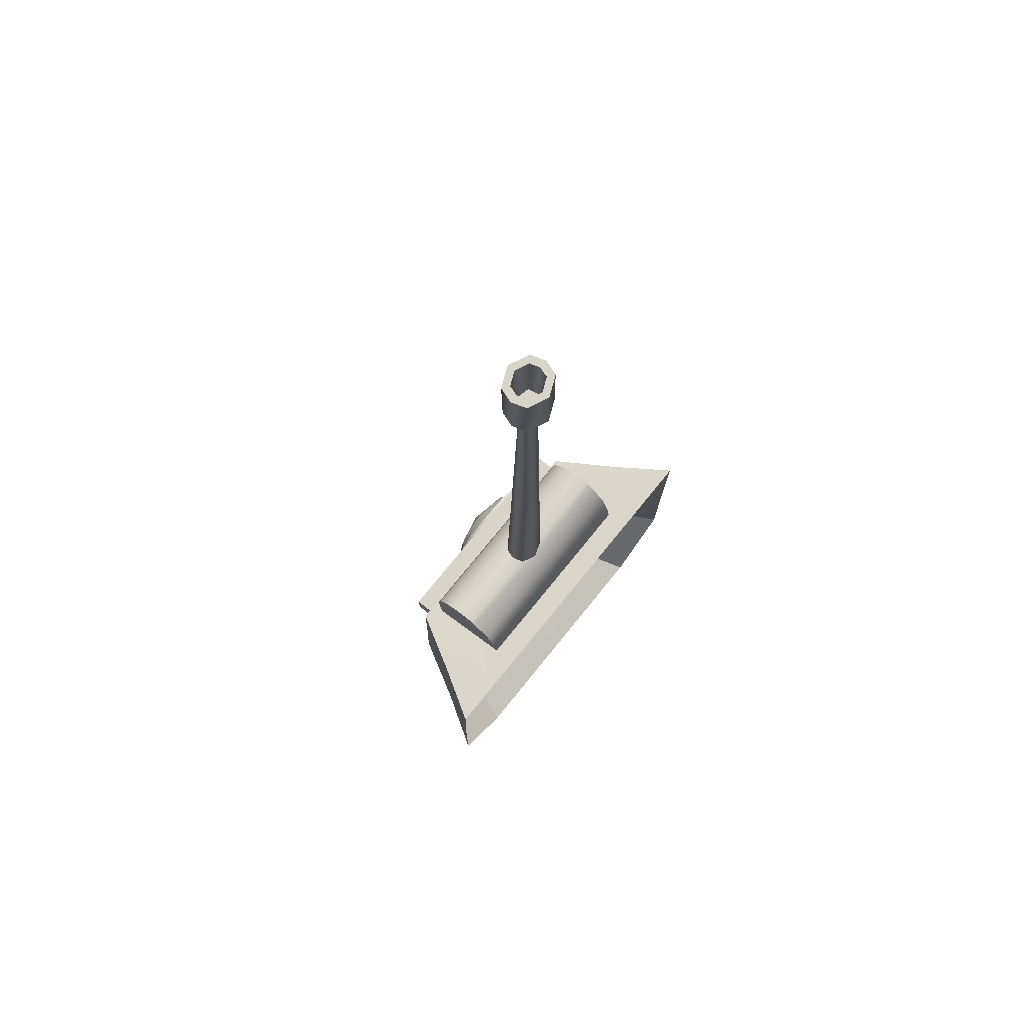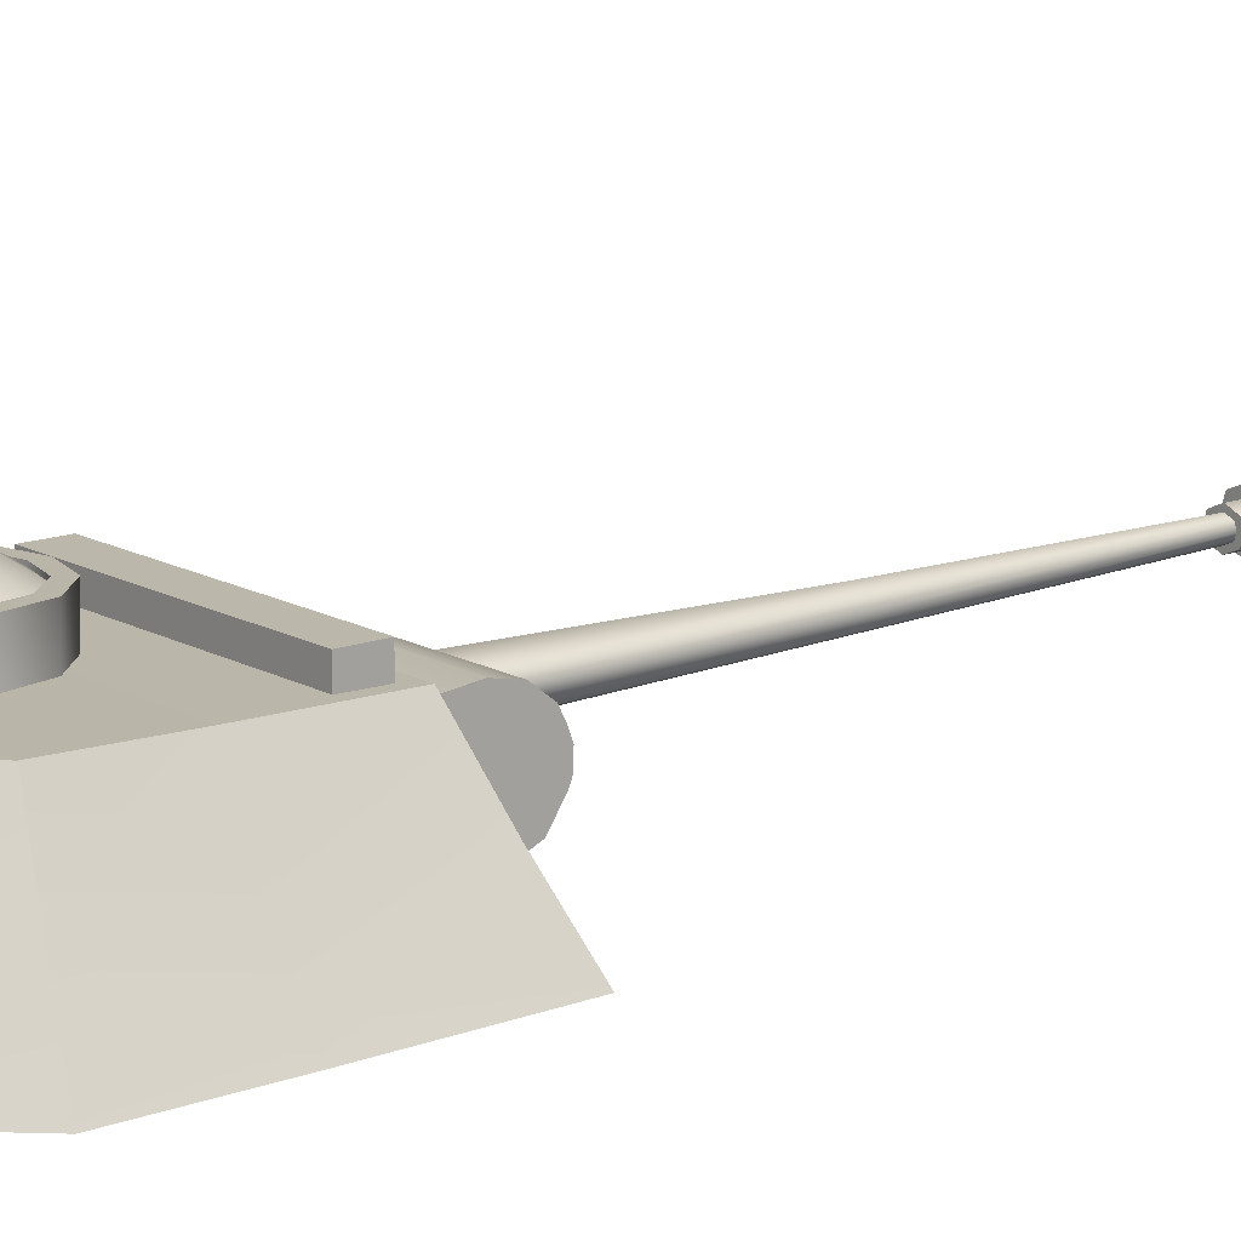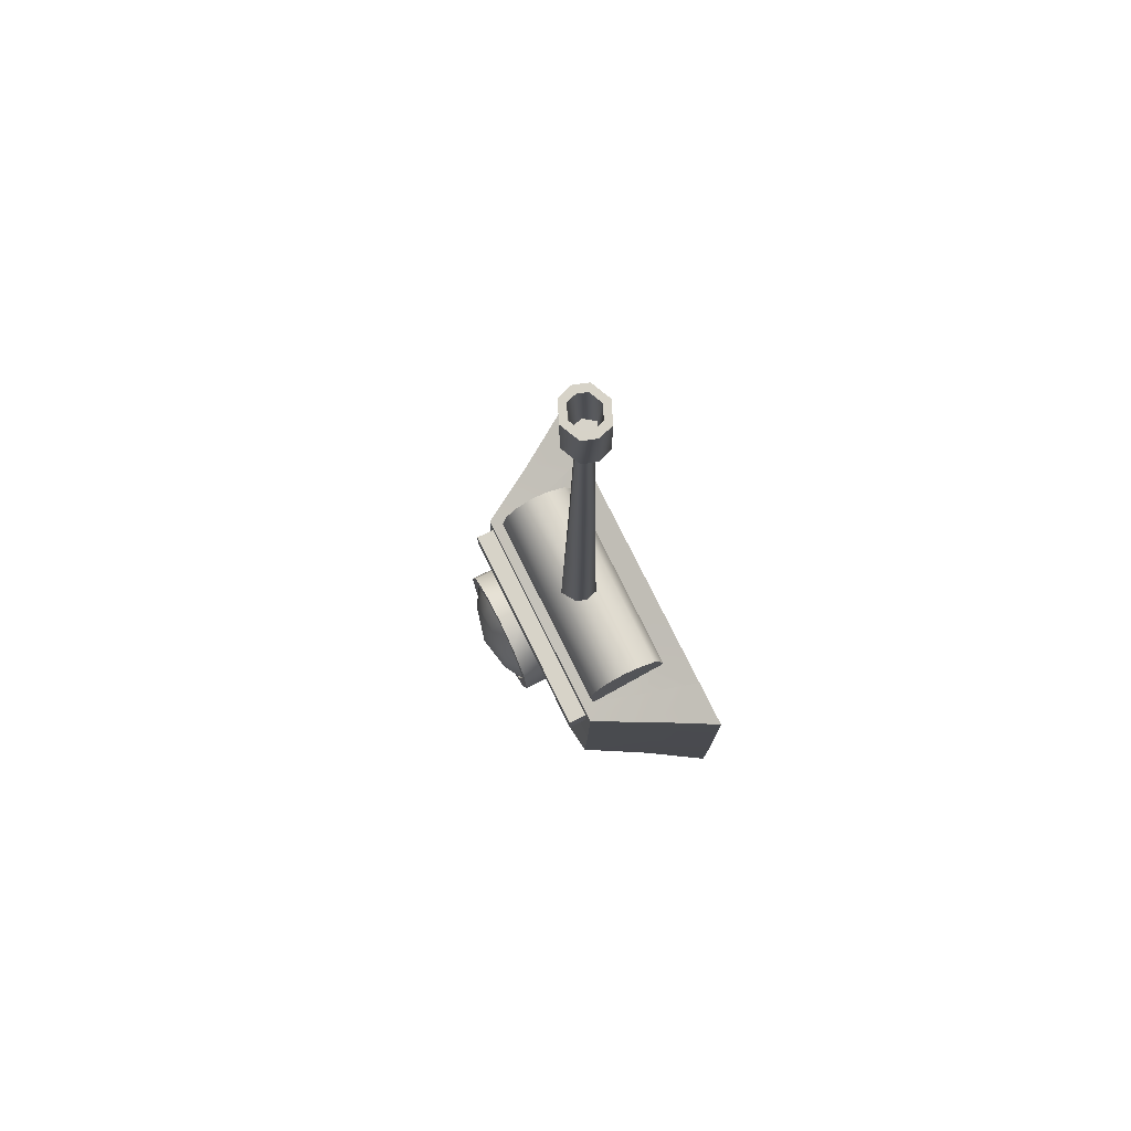
<metadata>
{"format":"obj","ext":"obj","renderer":"f3d","projection":"perspective","resolution":1024,"background":"white","views":[{"elev":75.6,"azim":-50.9,"up":"+Z"},{"elev":14.5,"azim":-129.8,"up":"+Y"},{"elev":76.9,"azim":-116.3,"up":"+Z"}]}
</metadata>
<code>
v -1.635 0.01231 -0.7661
v -1.642 0.002215 0.1737
v -1.347 0.4951 -0.666
v -1.351 0.4838 0.1736
v -1.631 -0.01029 1.362
v -1.343 0.4744 1.208
v -1.631 -0.01029 1.362
v -1.215 -0.01029 1.362
v -1.343 0.4744 1.208
v -1.057 0.4744 1.208
v -1.635 0.01231 -0.7661
v -1.347 0.4951 -0.666
v -1.147 0.01751 -1.302
v -0.9622 0.4988 -1.109
v -1.065 1.028 -0.5706
v -1.062 1.005 0.1736
v -1.057 0.9863 1.063
v -1.057 0.9863 1.063
v -0.9159 0.8879 1.089
v -1.065 1.028 -0.5706
v -0.7765 1.035 -0.931
v -1.215 -0.01029 1.362
v -0.9106 0.1901 1.294
v -1.057 0.4744 1.208
v -0.9129 0.4728 1.209
v -0.9742 0.9878 0.96
v -0.9742 1.149 0.96
v -0.9742 0.9944 0.7034
v -0.9742 1.149 0.7034
v -0.9159 0.8879 1.089
v -0.9129 0.4728 1.209
v -0.914 0.9194 1.396
v -0.914 0.5259 1.44
v -0.914 0.2271 1.473
v -0.914 0.2997 1.646
v -0.914 0.5259 1.44
v -0.914 0.5594 1.612
v -0.914 0.4547 1.751
v -0.914 0.6016 1.73
v -0.914 0.5038 1.771
v -0.914 0.6145 1.776
v -0.914 0.7775 1.702
v -0.914 0.701 1.742
v -0.914 0.8821 1.569
v -0.9129 0.4728 1.209
v -0.9106 0.1901 1.294
v -0.9159 0.8879 1.089
v -1.065 1.028 -0.5706
v -1.062 1.005 0.1736
v -0.0147 1.028 -0.5706
v -0.0147 1.005 0.1736
v -0.0145 -0.01029 1.362
v -0.0129 0.1881 1.294
v -0.1445 0.4859 1.758
v -0.1788 0.5908 1.776
v -0.914 0.5038 1.771
v -0.914 0.6145 1.776
v -1.062 1.005 0.1736
v -1.057 0.9863 1.063
v -0.0147 1.005 0.1736
v -0.0147 0.9863 1.063
v -0.1405 0.6798 1.743
v -0.914 0.701 1.742
v -1.147 0.01751 -1.302
v -0.9622 0.4988 -1.109
v -0.0145 0.01751 -1.302
v -0.0147 0.4988 -1.108
v -0.0147 0.9863 1.063
v -0.0088 0.8866 1.089
v -0.0175 0.4333 1.739
v -0.914 0.4547 1.751
v -0.0111 0.7588 1.715
v -0.914 0.7775 1.702
v -0.9742 1.149 0.96
v -0.9742 0.9878 0.96
v -0.0144 1.149 0.96
v -0.0144 0.9878 0.96
v -0.0144 0.9944 0.7034
v -0.9742 0.9944 0.7034
v -0.0144 1.149 0.7034
v -0.9742 1.149 0.7034
v -0.9742 1.149 0.7034
v -0.9742 1.149 0.96
v -0.0144 1.149 0.7034
v -0.0144 1.149 0.96
v -1.065 1.028 -0.5706
v -0.0147 1.028 -0.5706
v -0.7765 1.035 -0.931
v -0.0147 1.035 -0.9287
v -0.914 0.2997 1.646
v -0.0177 0.2997 1.646
v -0.0147 0.2271 1.473
v -0.914 0.2271 1.473
v -0.9106 0.1901 1.294
v -0.0129 0.1881 1.294
v -0.0106 0.8821 1.569
v -0.914 0.8821 1.569
v -0.0077 0.9194 1.396
v -0.0088 0.8866 1.089
v -0.914 0.9194 1.396
v -0.9159 0.8879 1.089
v -0.7765 1.035 -0.931
v -0.0147 1.035 -0.9287
v -0.2525 1.282 0.1265
v -0.3329 1.29 -0.1732
v -0.2525 1.009 0.1161
v -0.3329 1.018 -0.1836
v -0.2525 1.298 -0.4731
v -0.2525 1.026 -0.4833
v -0.3329 1.29 -0.1732
v -0.2525 1.282 0.1265
v -0.2329 1.29 -0.1732
v -0.1659 1.283 0.07665
v -0.2525 1.298 -0.4731
v -0.1659 1.297 -0.4231
v -0.2329 1.018 -0.1836
v -0.2329 1.29 -0.1732
v -0.1659 1.011 0.06615
v -0.1659 1.283 0.07665
v -0.1659 1.024 -0.4334
v -0.1659 1.297 -0.4231
v -0.1737 0.4542 6.206
v -0.1752 0.4608 6.761
v -0.2113 0.57 6.206
v -0.2132 0.5777 6.761
v -0.1737 0.6858 6.206
v -0.1752 0.6945 6.762
v -0.2132 0.5777 6.761
v -0.1752 0.4608 6.761
v -0.1476 0.5777 6.761
v -0.1222 0.4993 6.761
v -0.1752 0.6945 6.762
v -0.1222 0.656 6.762
v -0.1737 0.4542 6.206
v -0.2113 0.57 6.206
v -0.1103 0.5003 6.206
v -0.133 0.57 6.206
v -0.1737 0.6858 6.206
v -0.1103 0.6397 6.206
v -0.0329 1.304 -0.6927
v -0.0329 1.03 -0.7028
v -0.0329 1.276 0.3461
v -0.0329 1.004 0.3356
v -0.1445 0.4859 1.758
v -0.11 0.5076 3.882
v -0.1788 0.5908 1.776
v -0.1344 0.5828 3.88
v -0.1405 0.6798 1.743
v -0.1081 0.648 3.877
v -0.2473 1.266 -0.1805
v -0.1787 1.257 0.07495
v -0.0684 1.375 -0.1766
v -0.0238 1.369 -0.01035
v -0.1787 1.275 -0.4361
v -0.0238 1.381 -0.3428
v -0.133 0.5717 6.023
v -0.1103 0.502 6.023
v -0.133 0.57 6.206
v -0.1103 0.5003 6.206
v -0.1103 0.6415 6.023
v -0.1103 0.6397 6.206
v -0.1222 0.4993 6.761
v -0.0962 0.5001 6.275
v -0.1476 0.5777 6.761
v -0.1155 0.5824 6.277
v -0.0553 0.6684 6.276
v -0.1222 0.656 6.762
v -0.0329 1.276 0.3461
v 0.017 1.278 0.2595
v -0.0329 1.304 -0.6927
v 0.017 1.302 -0.6061
v -0.09 0.5717 6.023
v -0.0756 0.5273 6.023
v -0.1103 0.502 6.023
v -0.133 0.5717 6.023
v -0.0756 0.5273 6.023
v -0.09 0.5717 6.023
v -0.1103 0.6415 6.023
v -0.0756 0.6162 6.023
v -0.0756 0.6162 6.023
v -0.0144 0.3827 6.206
v -0.0144 0.3886 6.761
v -0.0144 0.7573 6.207
v -0.0144 0.7668 6.762
v -0.0144 0.3886 6.761
v -0.0144 0.4509 6.761
v -0.0144 0.7668 6.762
v -0.0144 0.7044 6.762
v -0.0144 0.3827 6.206
v -0.0144 0.4572 6.206
v -0.0144 0.7573 6.207
v -0.0144 0.6828 6.206
v 0.017 1.006 0.249
v 0.017 1.278 0.2595
v 0.017 1.027 -0.6163
v 0.017 1.302 -0.6061
v -0.0175 0.4333 1.739
v -0.016 0.467 3.883
v -0.0111 0.7588 1.715
v -0.0127 0.6873 3.875
v -0.0144 0.4589 6.023
v -0.0144 0.4572 6.206
v -0.0144 0.6846 6.023
v -0.0144 0.6828 6.206
v -0.0144 0.4998 6.023
v -0.0144 0.6846 6.023
v -0.0144 0.6437 6.023
v -0.0144 0.4589 6.023
v -0.0144 0.4998 6.023
v -0.0144 0.6437 6.023
v 0.0264 0.4659 6.274
v -0.0144 0.4509 6.761
v -0.0144 0.7044 6.762
v 0.0264 0.4659 6.274
v -0.1155 0.5824 6.277
v -0.0962 0.5001 6.275
v 0.0084 1.25 0.262
v 0.0978 1.365 0.1111
v 0.0084 1.282 -0.6232
v 0.0978 1.385 -0.4644
v -0.0553 0.6684 6.276
v 0.0866 0.5451 6.274
v 0.0673 0.6395 6.276
v 0.0934 0.4993 6.761
v 0.0934 0.656 6.762
v 0.0673 0.6395 6.276
v 0.0826 0.5064 3.882
v 0.0467 0.5273 6.023
v 0.0815 0.502 6.023
v 0.0467 0.5273 6.023
v 0.0815 0.6415 6.023
v 0.0467 0.6162 6.023
v 0.083 0.6439 3.877
v 0.0467 0.6162 6.023
v 0.2641 1.454 -0.1738
v 0.0815 0.502 6.023
v 0.0815 0.5003 6.206
v 0.0815 0.6415 6.023
v 0.0815 0.6397 6.206
v 0.1185 0.4835 1.757
v 0.1193 0.6712 1.746
v 0.1449 0.4542 6.206
v 0.0815 0.5003 6.206
v 0.1449 0.6858 6.206
v 0.0815 0.6397 6.206
v 0.1464 0.6945 6.762
v 0.0934 0.656 6.762
v 0.1464 0.4608 6.761
v 0.0934 0.4993 6.761
v 0.1449 0.4542 6.206
v 0.1464 0.4608 6.761
v 0.1449 0.6858 6.206
v 0.1464 0.6945 6.762
v 0.1042 0.5717 6.023
v 0.0612 0.5717 6.023
v 0.1032 0.5828 3.88
v 0.0612 0.5717 6.023
v 0.0866 0.5451 6.274
v 0.1188 0.5777 6.761
v 0.1042 0.5717 6.023
v 0.1042 0.57 6.206
v 0.1452 0.5908 1.776
v 0.267 1.306 -0.773
v 0.267 1.032 -0.7831
v 0.267 1.273 0.4264
v 0.267 1.001 0.4159
v 0.2641 1.363 0.1556
v 0.2641 1.387 -0.509
v 0.1825 0.57 6.206
v 0.1042 0.57 6.206
v 0.267 1.273 0.4264
v 0.267 1.276 0.3265
v 0.267 1.306 -0.773
v 0.267 1.304 -0.673
v 0.1843 0.5777 6.761
v 0.1188 0.5777 6.761
v 0.267 1.004 0.316
v 0.267 1.276 0.3265
v 0.267 1.029 -0.6832
v 0.267 1.304 -0.673
v 0.2641 1.248 0.3305
v 0.2641 1.284 -0.6917
v 0.1825 0.57 6.206
v 0.1843 0.5777 6.761
v 0.4304 1.365 0.1111
v 0.4304 1.385 -0.4644
v 0.5521 1.369 -0.01035
v 0.5521 1.381 -0.3428
v 0.5967 1.375 -0.1766
v 0.8536 0.4988 -1.107
v 0.6527 1.035 -0.9264
v 0.5198 1.25 0.262
v 0.5198 1.282 -0.6232
v 0.517 1.006 0.249
v 0.517 1.278 0.2595
v 0.517 1.027 -0.6163
v 0.517 1.302 -0.6061
v 0.567 1.276 0.3461
v 0.517 1.278 0.2595
v 0.567 1.304 -0.6927
v 0.517 1.302 -0.6061
v 1.004 1.028 -0.5713
v 0.6527 1.035 -0.9264
v 0.8503 0.2997 1.646
v 0.8503 0.4547 1.751
v 0.567 1.276 0.3461
v 0.567 1.004 0.3356
v 0.567 1.304 -0.6927
v 0.567 1.03 -0.7028
v 0.8503 0.2271 1.473
v 0.8506 0.1898 1.294
v 0.8503 0.7775 1.702
v 0.8503 0.8821 1.569
v 0.8484 0.8864 1.089
v 0.8503 0.9194 1.396
v 0.1185 0.4835 1.757
v 0.8503 0.5071 1.771
v 0.1193 0.6712 1.746
v 0.8503 0.6927 1.746
v 1.004 0.9863 1.063
v 0.8484 0.8864 1.089
v 0.9453 1.149 0.96
v 0.9453 0.9878 0.96
v 0.9453 0.9944 0.7034
v 0.9453 1.149 0.7034
v 0.9453 1.149 0.7034
v 0.9453 1.149 0.96
v 1.053 0.01751 -1.302
v 1.108 -0.01029 1.362
v 0.8506 0.1898 1.294
v 0.1452 0.5908 1.776
v 0.8503 0.6145 1.776
v 1.004 0.9863 1.063
v 1.004 1.005 0.1735
v 1.004 1.005 0.1735
v 1.004 1.028 -0.5713
v 0.9701 0.4744 1.208
v 0.8484 0.8864 1.089
v 0.8523 0.4739 1.208
v 0.7071 1.275 -0.4361
v 0.7071 1.257 0.07495
v 0.7 1.011 0.06615
v 0.7 1.283 0.07665
v 0.7 1.024 -0.4334
v 0.7 1.297 -0.4231
v 0.7866 1.282 0.1265
v 0.7 1.283 0.07665
v 0.7866 1.298 -0.4731
v 0.7 1.297 -0.4231
v 0.7756 1.266 -0.1805
v 0.7866 1.282 0.1265
v 0.7866 1.009 0.1161
v 0.7866 1.298 -0.4731
v 0.7866 1.026 -0.4833
v 0.767 1.018 -0.1836
v 0.767 1.29 -0.1732
v 0.867 1.29 -0.1732
v 0.767 1.29 -0.1732
v 0.867 1.29 -0.1732
v 0.867 1.018 -0.1836
v 0.8503 0.2271 1.473
v 0.8503 0.5259 1.44
v 0.8503 0.2997 1.646
v 0.8503 0.5594 1.612
v 0.8503 0.4547 1.751
v 0.8503 0.6063 1.729
v 0.8503 0.5071 1.771
v 0.8503 0.6145 1.776
v 0.8503 0.7775 1.702
v 0.8503 0.6927 1.746
v 0.8503 0.8821 1.569
v 0.8503 0.9194 1.396
v 0.8503 0.5259 1.44
v 0.8484 0.8864 1.089
v 0.8523 0.4739 1.208
v 0.8523 0.4739 1.208
v 0.8506 0.1898 1.294
v 0.9453 0.9878 0.96
v 0.9453 0.9944 0.7034
v 0.9453 1.149 0.96
v 0.9453 1.149 0.7034
v 1.301 0.4951 -0.6663
v 0.8536 0.4988 -1.107
v 1.004 1.028 -0.5713
v 0.6527 1.035 -0.9264
v 1.288 0.4744 1.208
v 0.9701 0.4744 1.208
v 1.288 0.4744 1.208
v 1.294 0.4838 0.1735
v 1.004 0.9863 1.063
v 1.004 1.005 0.1735
v 1.301 0.4951 -0.6663
v 1.004 1.028 -0.5713
v 1.6 0.01231 -0.7652
v 1.053 0.01751 -1.302
v 1.576 -0.01029 1.362
v 1.108 -0.01029 1.362
v 1.576 -0.01029 1.362
v 1.583 0.002215 0.1737
v 1.6 0.01231 -0.7652
f 27 28 26
f 29 28 27
f 99 101 100
f 96 100 96
f 98 100 96
f 98 99 100
f 98 99 98
f 98 314 99
f 98 314 98
f 98 315 314
f 96 315 98
f 96 313 315
f 312 313 96
f 317 331 316
f 332 331 317
f 332 331 331
f 319 331 332
f 319 318 331
f 312 318 319
f 312 72 318
f 96 72 312
f 96 73 72
f 96 73 96
f 96 97 73
f 96 97 96
f 96 100 97
f 90 71 90
f 70 71 90
f 70 71 71
f 54 71 70
f 54 56 71
f 55 56 54
f 55 57 56
f 55 57 55
f 55 63 57
f 62 63 55
f 62 73 63
f 72 73 62
f 310 95 311
f 92 95 310
f 92 94 95
f 92 94 92
f 92 93 94
f 91 93 92
f 91 90 93
f 91 90 91
f 91 70 90
f 305 70 91
f 305 316 70
f 317 316 305
f 305 304 305
f 91 304 305
f 91 304 304
f 92 304 91
f 92 310 304
f 12 13 11
f 12 13 12
f 12 14 13
f 20 14 12
f 20 21 14
f 146 148 146
f 149 148 146
f 149 200 148
f 198 144 198
f 145 144 198
f 145 146 144
f 147 146 145
f 147 149 146
f 180 149 147
f 180 149 149
f 210 149 180
f 210 200 149
f 234 200 210
f 234 233 200
f 257 233 234
f 257 256 233
f 257 256 257
f 257 227 256
f 228 227 257
f 228 227 227
f 205 227 228
f 205 198 227
f 173 198 205
f 173 145 198
f 172 145 173
f 172 147 145
f 180 147 172
f 200 199 148
f 233 199 200
f 233 241 199
f 256 241 233
f 256 262 241
f 227 262 256
f 227 240 262
f 198 240 227
f 198 197 240
f 198 197 198
f 198 144 197
f 39 38 39
f 37 38 39
f 37 35 38
f 36 35 37
f 36 34 35
f 45 34 36
f 45 46 34
f 31 32 30
f 33 32 31
f 33 44 32
f 37 44 33
f 37 42 44
f 39 42 37
f 39 43 42
f 39 43 39
f 39 41 43
f 39 41 39
f 39 40 41
f 39 40 39
f 39 38 40
f 2 3 1
f 4 3 2
f 4 15 3
f 4 15 4
f 4 16 15
f 4 16 4
f 4 17 16
f 4 17 4
f 4 6 17
f 2 6 4
f 2 5 6
f 223 222 223
f 221 222 223
f 221 222 222
f 215 222 221
f 215 214 222
f 216 214 215
f 399 388 398
f 389 388 399
f 389 390 388
f 389 390 389
f 389 391 390
f 389 391 389
f 389 393 391
f 389 393 389
f 389 392 393
f 399 392 389
f 399 400 392
f 81 79 81
f 80 79 81
f 80 78 79
f 325 78 80
f 325 324 78
f 218 153 218
f 235 153 218
f 235 152 153
f 235 152 235
f 235 155 152
f 235 155 235
f 235 220 155
f 235 220 235
f 235 268 220
f 235 268 235
f 235 286 268
f 235 286 235
f 235 288 286
f 235 288 235
f 235 289 288
f 235 289 235
f 235 287 289
f 235 287 235
f 235 285 287
f 267 285 235
f 218 267 235
f 281 267 218
f 281 267 267
f 292 267 281
f 292 285 267
f 341 285 292
f 341 287 285
f 350 287 341
f 350 289 287
f 340 289 350
f 340 288 289
f 150 152 150
f 151 152 150
f 151 153 152
f 217 153 151
f 217 218 153
f 281 218 217
f 340 288 340
f 293 288 340
f 293 286 288
f 282 286 293
f 282 268 286
f 219 268 282
f 219 220 268
f 154 220 219
f 154 155 220
f 150 155 154
f 150 152 155
f 395 382 394
f 383 382 395
f 383 384 382
f 385 384 383
f 379 380 378
f 381 380 379
f 66 290 328
f 67 290 66
f 67 291 290
f 67 291 67
f 67 103 291
f 67 103 67
f 67 102 103
f 67 102 67
f 67 65 102
f 66 65 67
f 66 64 65
f 161 160 161
f 204 160 161
f 204 203 160
f 204 203 204
f 204 238 203
f 239 238 204
f 239 260 238
f 261 260 239
f 261 236 260
f 237 236 261
f 237 201 236
f 202 201 237
f 202 201 201
f 159 201 202
f 159 157 201
f 158 157 159
f 158 156 157
f 161 156 158
f 161 160 156
f 164 163 164
f 162 163 164
f 162 163 163
f 212 163 162
f 212 211 163
f 224 211 212
f 224 258 211
f 259 258 224
f 259 226 258
f 225 226 259
f 225 226 226
f 213 226 225
f 213 166 226
f 167 166 213
f 167 165 166
f 164 165 167
f 164 163 165
f 366 369 366
f 364 369 366
f 364 371 369
f 373 371 364
f 373 372 371
f 375 372 373
f 375 374 372
f 376 361 377
f 362 361 376
f 362 363 361
f 364 363 362
f 364 365 363
f 366 365 364
f 366 367 365
f 366 367 366
f 366 368 367
f 366 368 366
f 366 370 368
f 366 370 366
f 366 369 370
f 59 60 58
f 61 60 59
f 61 60 60
f 333 60 61
f 333 334 60
f 182 122 182
f 123 122 182
f 123 124 122
f 125 124 123
f 125 126 124
f 127 126 125
f 127 183 126
f 127 183 127
f 184 183 127
f 184 183 183
f 253 183 184
f 253 252 183
f 284 252 253
f 284 283 252
f 251 283 284
f 251 250 283
f 182 250 251
f 182 181 250
f 182 181 182
f 182 122 181
f 269 270 269
f 242 270 269
f 242 243 270
f 189 243 242
f 189 190 243
f 189 190 189
f 189 136 190
f 134 136 189
f 135 136 134
f 135 136 135
f 135 137 136
f 138 137 135
f 138 139 137
f 191 139 138
f 191 192 139
f 191 192 191
f 191 245 192
f 244 245 191
f 244 245 245
f 269 245 244
f 269 270 245
f 296 297 296
f 344 297 296
f 344 345 297
f 355 345 344
f 355 356 345
f 342 356 355
f 342 356 342
f 342 343 356
f 294 343 342
f 294 295 343
f 277 295 294
f 277 278 295
f 277 278 277
f 277 194 278
f 193 194 277
f 193 119 194
f 118 119 193
f 118 117 119
f 116 117 118
f 116 121 117
f 120 121 116
f 120 196 121
f 195 196 120
f 195 280 196
f 279 280 195
f 279 280 280
f 296 280 279
f 296 297 280
f 49 50 48
f 51 50 49
f 51 50 50
f 335 50 51
f 335 336 50
f 143 142 143
f 266 142 143
f 266 265 142
f 266 265 266
f 266 306 265
f 307 306 266
f 307 351 306
f 352 351 307
f 352 359 351
f 360 359 352
f 360 353 359
f 354 353 360
f 354 308 353
f 309 308 354
f 309 263 308
f 264 263 309
f 264 263 264
f 141 263 264
f 141 140 263
f 109 140 141
f 109 108 140
f 107 108 109
f 107 105 108
f 106 105 107
f 106 104 105
f 143 104 106
f 143 142 104
f 75 76 74
f 77 76 75
f 77 322 76
f 323 322 77
f 206 232 207
f 231 232 206
f 231 232 232
f 254 232 231
f 254 255 232
f 229 255 254
f 229 230 255
f 208 230 229
f 208 230 208
f 208 209 230
f 208 209 208
f 208 176 209
f 174 176 208
f 174 176 176
f 175 176 174
f 175 177 176
f 178 177 175
f 178 179 177
f 206 179 178
f 206 207 179
f 87 88 86
f 87 88 87
f 87 89 88
f 87 89 87
f 87 303 89
f 302 303 87
f 83 84 82
f 85 84 83
f 85 326 84
f 327 326 85
f 339 337 338
f 330 337 339
f 330 329 337
f 330 329 330
f 330 52 329
f 53 52 330
f 53 52 52
f 23 52 53
f 23 22 52
f 23 22 23
f 23 24 22
f 25 24 23
f 25 47 24
f 168 169 168
f 271 169 168
f 271 272 169
f 298 272 271
f 298 299 272
f 346 299 298
f 346 299 346
f 346 347 299
f 357 347 346
f 357 358 347
f 348 358 357
f 348 349 358
f 300 349 348
f 300 301 349
f 273 301 300
f 273 274 301
f 273 274 273
f 170 274 273
f 170 171 274
f 114 171 170
f 114 115 171
f 110 115 114
f 110 112 115
f 111 112 110
f 111 113 112
f 168 113 111
f 168 169 113
f 8 9 7
f 10 9 8
f 10 18 9
f 19 18 10
f 19 68 18
f 69 68 19
f 69 68 68
f 321 68 69
f 321 320 68
f 387 320 321
f 387 386 320
f 397 386 387
f 397 396 386
f 185 131 129
f 185 131 185
f 185 186 131
f 185 186 185
f 185 249 186
f 248 249 185
f 248 249 249
f 275 249 248
f 275 276 249
f 246 276 275
f 246 247 276
f 187 247 246
f 187 188 247
f 187 133 188
f 132 133 187
f 132 133 133
f 128 133 132
f 128 130 133
f 129 130 128
f 129 131 130

</code>
